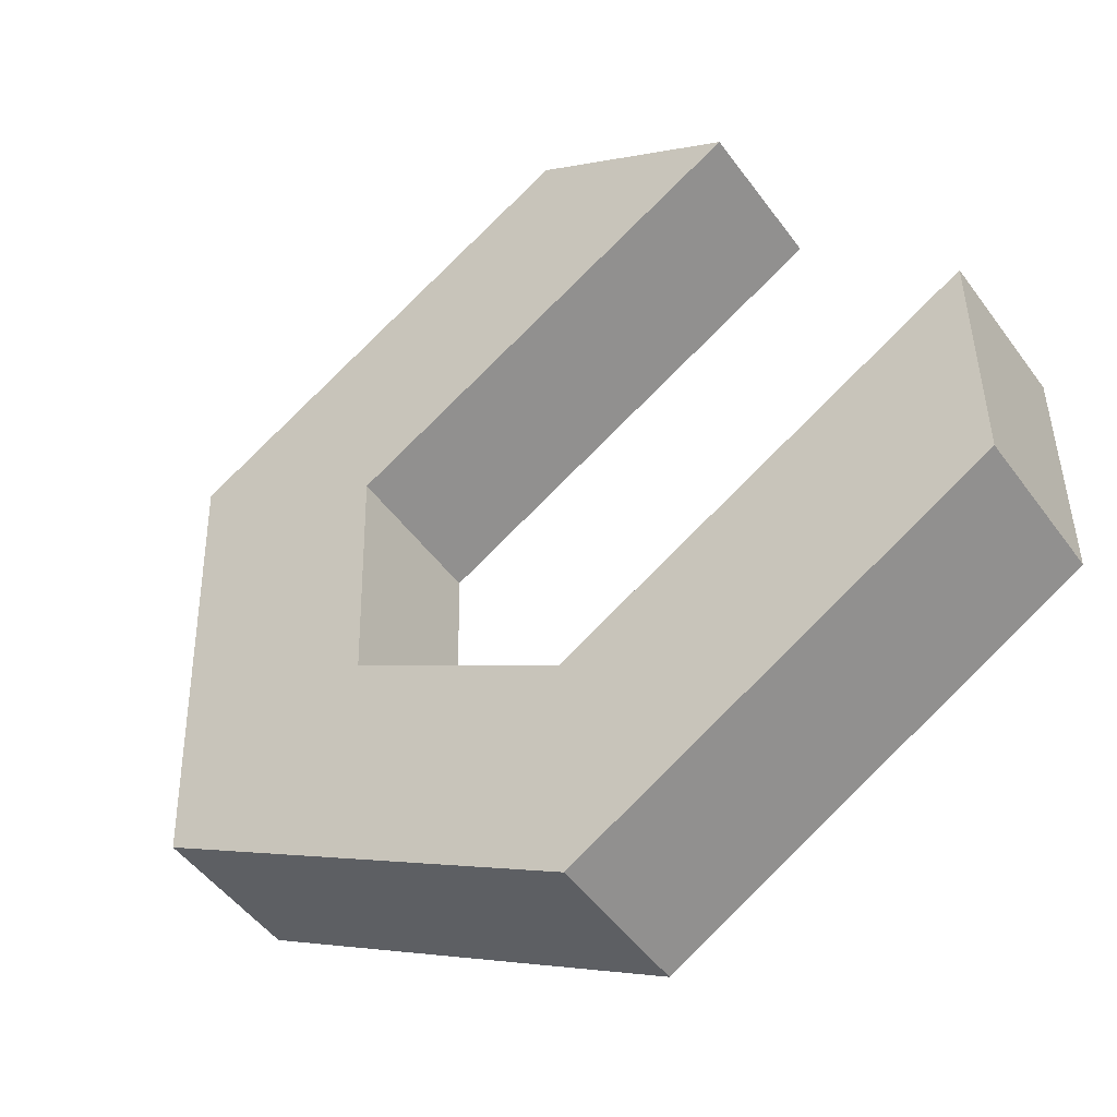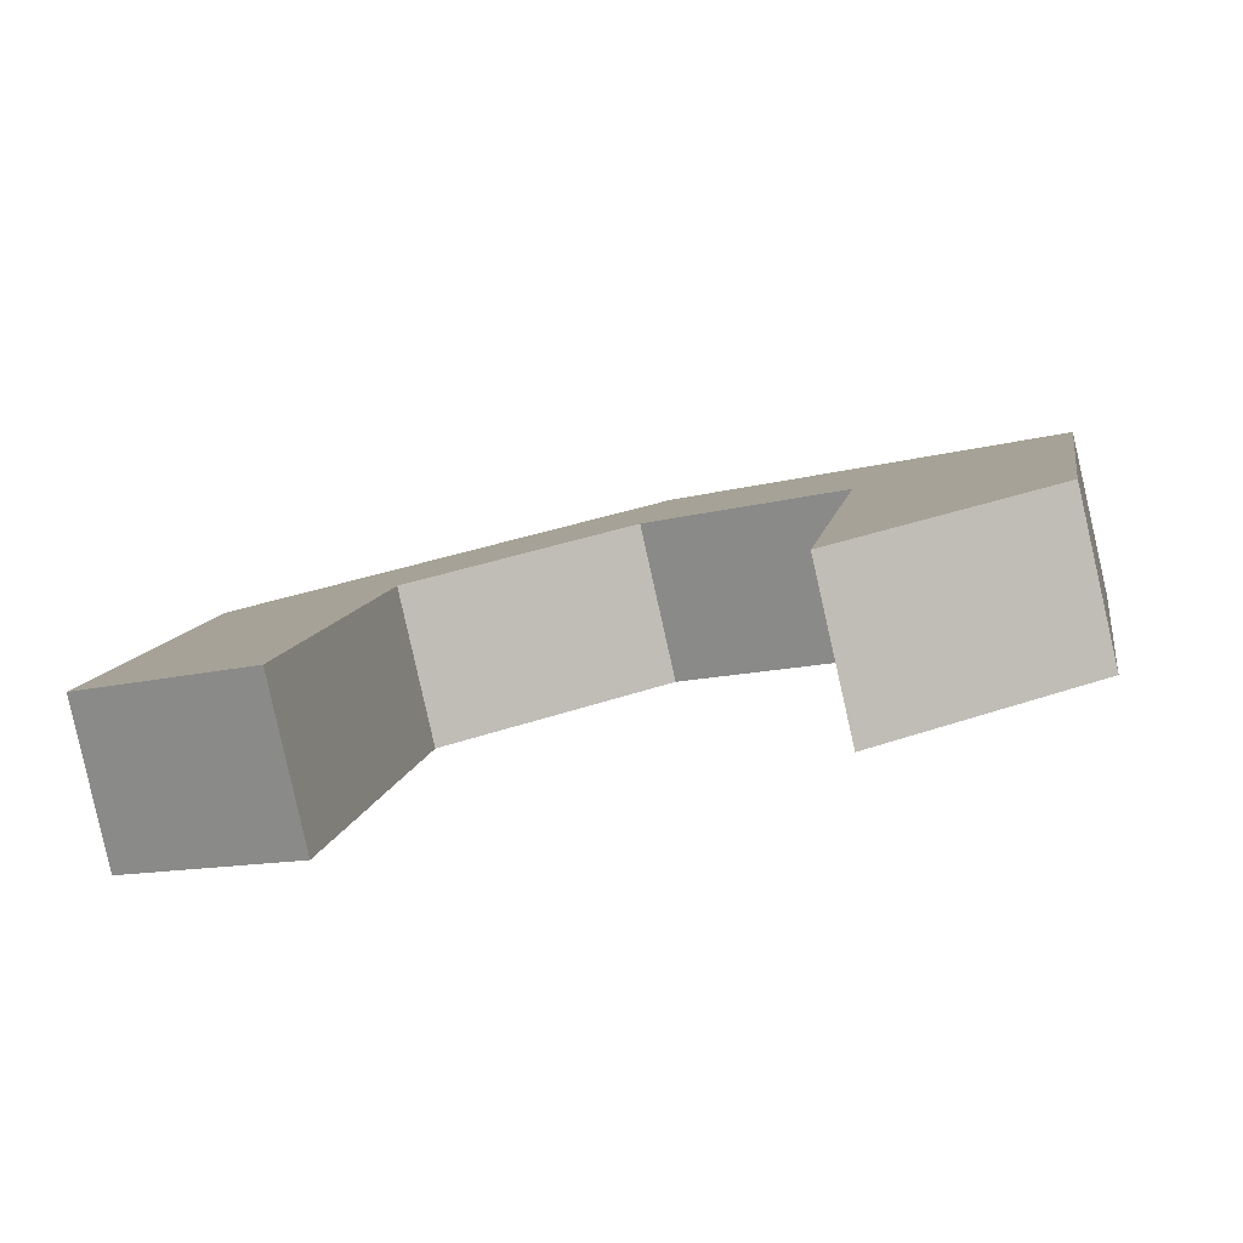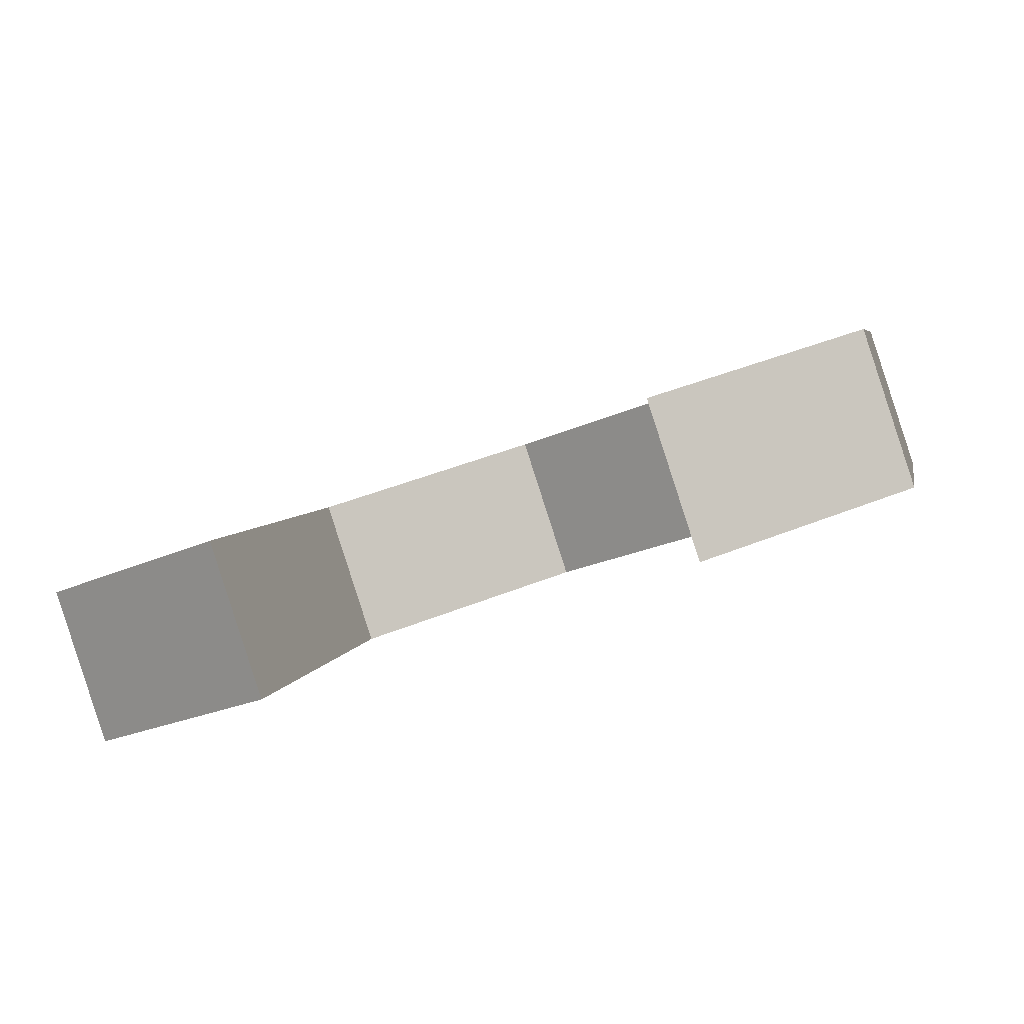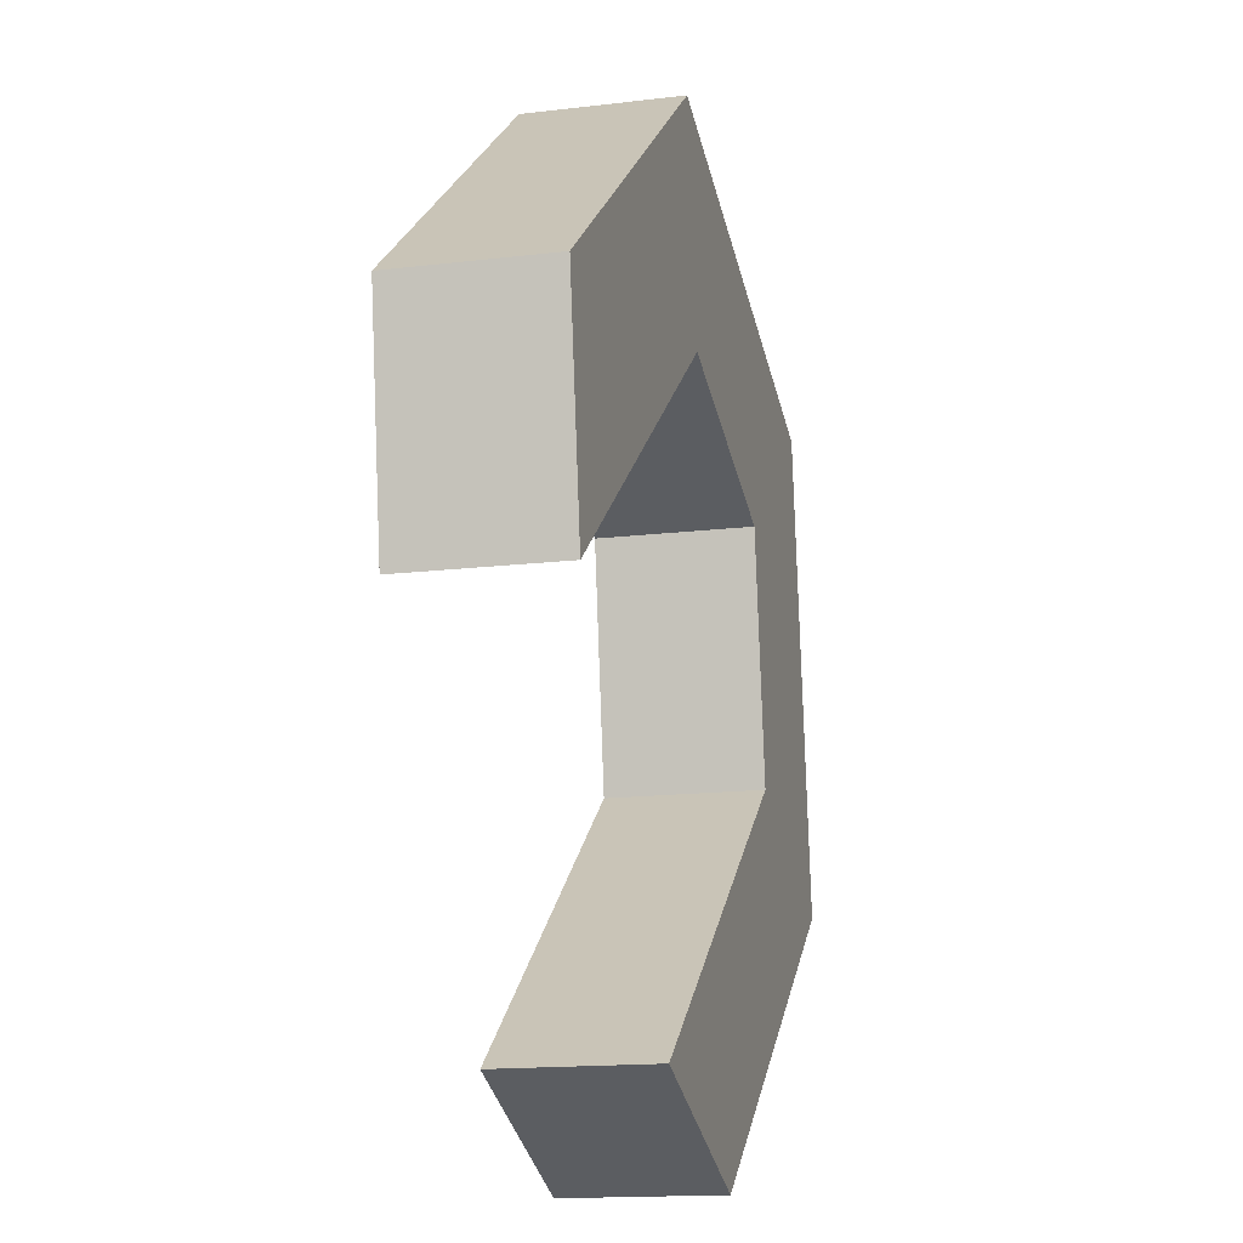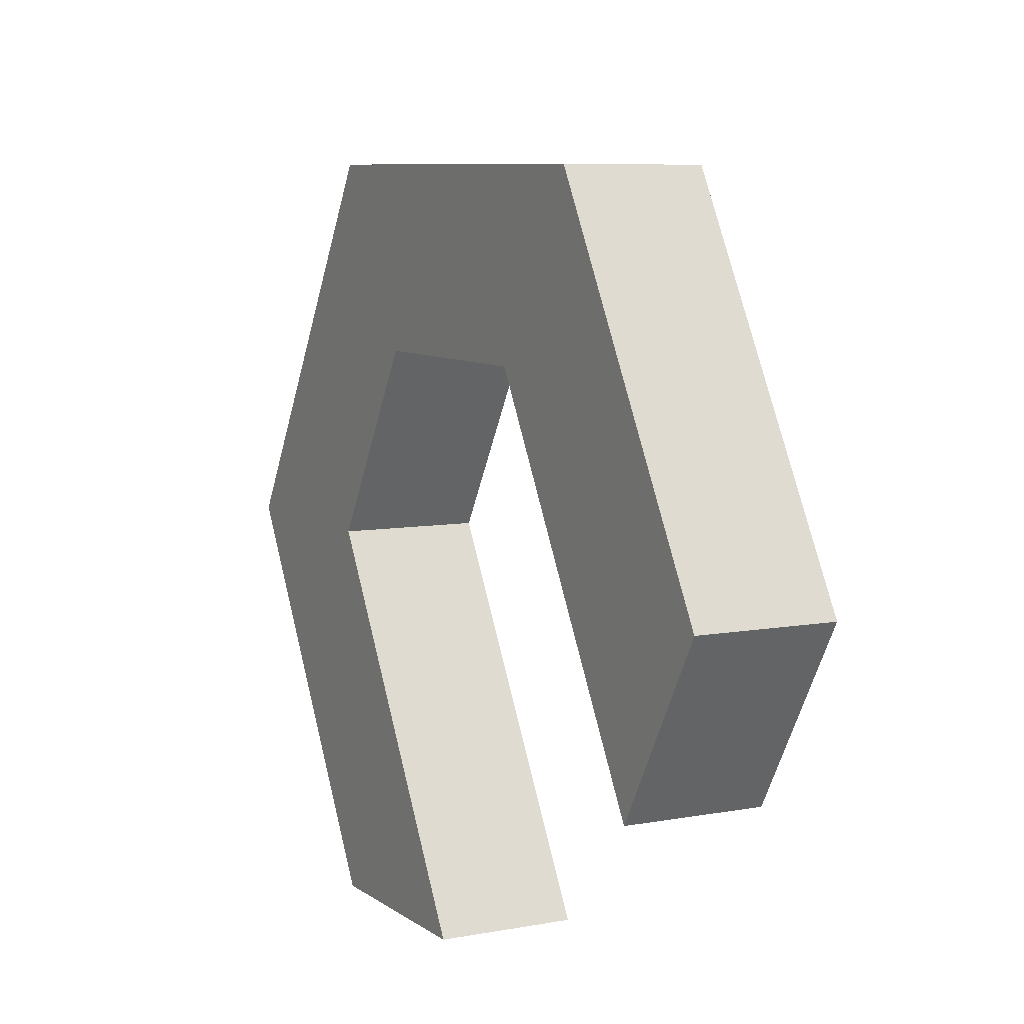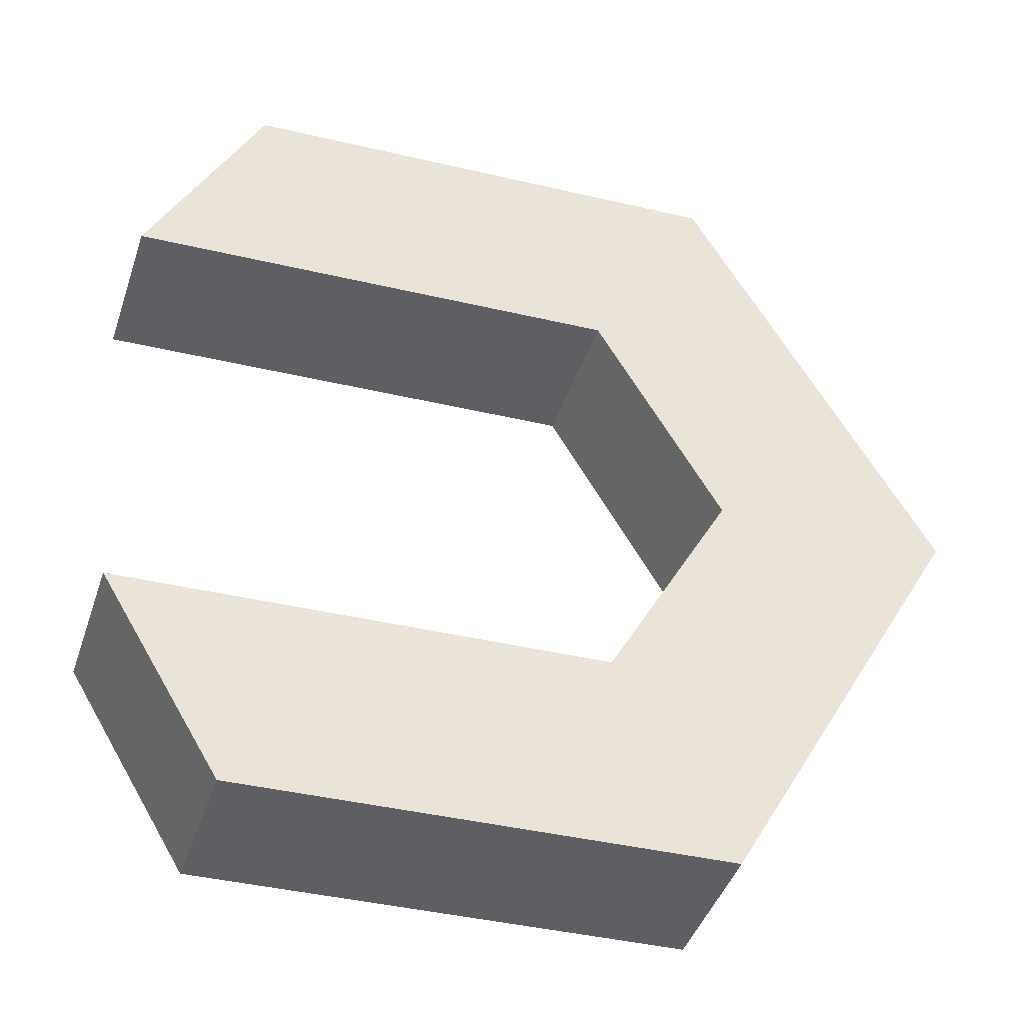
<metadata>
{"format":"obj","ext":"obj","renderer":"f3d","projection":"perspective","resolution":1024,"background":"white","views":[{"elev":66.5,"azim":-129.4,"up":"+Z"},{"elev":-71.0,"azim":51.6,"up":"+Y"},{"elev":-75.9,"azim":57.0,"up":"+Y"},{"elev":-73.2,"azim":136.5,"up":"+Y"},{"elev":-19.7,"azim":-77.4,"up":"+Y"},{"elev":12.9,"azim":82.7,"up":"+Z"}]}
</metadata>
<code>
g Spidertank_debris.013
v -7.932 5.77 -13.2
v -9.567 4.753 -11.6
v -9.388 4.817 -11.38
v -7.752 5.834 -12.97
v -15.02 6.591 -7.78
v -14.84 6.655 -7.554
v -13.05 5.241 -8.58
v -13.23 5.177 -8.805
v -9.705 9.843 -12.56
v -9.388 4.817 -11.38
v -9.567 4.753 -11.6
v -9.885 9.779 -12.78
v -11.62 11.35 -11.46
v -9.705 9.843 -12.56
v -9.885 9.779 -12.78
v -11.8 11.29 -11.68
v -13.36 10.27 -9.756
v -11.62 11.35 -11.46
v -11.8 11.29 -11.68
v -13.54 10.2 -9.981
v -13.05 5.241 -8.58
v -13.36 10.27 -9.756
v -13.54 10.2 -9.981
v -13.23 5.177 -8.805
v -14.84 6.655 -7.554
v -15.02 6.591 -7.78
v -15.33 11.62 -8.955
v -15.15 11.68 -8.73
v -15.15 11.68 -8.73
v -15.33 11.62 -8.955
v -11.95 13.72 -12.25
v -11.77 13.78 -12.03
v -8.069 10.86 -14.15
v -8.249 10.8 -14.37
v -7.932 5.77 -13.2
v -7.752 5.834 -12.97
v -11.77 13.78 -12.03
v -11.95 13.72 -12.25
v -8.249 10.8 -14.37
v -8.069 10.86 -14.15
v -11.95 13.72 -12.25
v -12.37 13.57 -12.78
v -8.669 10.65 -14.9
v -8.249 10.8 -14.37
v -8.249 10.8 -14.37
v -8.669 10.65 -14.9
v -8.352 5.62 -13.73
v -7.932 5.77 -13.2
v -14.73 11.83 -8.203
v -11.35 13.93 -11.5
v -11.2 11.5 -10.93
v -12.94 10.42 -9.229
v -15.33 11.62 -8.955
v -15.75 11.47 -9.482
v -12.37 13.57 -12.78
v -11.95 13.72 -12.25
v -15.02 6.591 -7.78
v -15.44 6.441 -8.306
v -15.75 11.47 -9.482
v -15.33 11.62 -8.955
v -12.37 13.57 -12.78
v -15.75 11.47 -9.482
v -13.96 10.05 -10.51
v -12.22 11.14 -12.21
v -15.75 11.47 -9.482
v -15.44 6.441 -8.306
v -13.65 5.028 -9.332
v -13.96 10.05 -10.51
v -14.42 6.804 -7.028
v -14.73 11.83 -8.203
v -12.94 10.42 -9.229
v -12.63 5.391 -8.054
v -8.352 5.62 -13.73
v -8.669 10.65 -14.9
v -10.3 9.629 -13.31
v -9.988 4.604 -12.13
v -7.649 11.01 -13.62
v -7.332 5.984 -12.45
v -8.967 4.967 -10.85
v -9.285 9.993 -12.03
v -8.669 10.65 -14.9
v -12.37 13.57 -12.78
v -12.22 11.14 -12.21
v -10.3 9.629 -13.31
v -11.35 13.93 -11.5
v -7.649 11.01 -13.62
v -9.285 9.993 -12.03
v -11.2 11.5 -10.93
v -13.23 5.177 -8.805
v -13.54 10.2 -9.981
v -13.96 10.05 -10.51
v -13.65 5.028 -9.332
v -13.54 10.2 -9.981
v -11.8 11.29 -11.68
v -12.22 11.14 -12.21
v -13.96 10.05 -10.51
v -11.8 11.29 -11.68
v -9.885 9.779 -12.78
v -10.3 9.629 -13.31
v -12.22 11.14 -12.21
v -9.885 9.779 -12.78
v -9.567 4.753 -11.6
v -9.988 4.604 -12.13
v -10.3 9.629 -13.31
v -14.84 6.655 -7.554
v -14.42 6.804 -7.028
v -12.63 5.391 -8.054
v -13.05 5.241 -8.58
v -7.752 5.834 -12.97
v -9.388 4.817 -11.38
v -8.967 4.967 -10.85
v -7.332 5.984 -12.45
v -8.352 5.62 -13.73
v -9.988 4.604 -12.13
v -9.567 4.753 -11.6
v -7.932 5.77 -13.2
v -15.44 6.441 -8.306
v -15.02 6.591 -7.78
v -13.23 5.177 -8.805
v -13.65 5.028 -9.332
v -9.285 9.993 -12.03
v -8.967 4.967 -10.85
v -9.388 4.817 -11.38
v -9.705 9.843 -12.56
v -11.2 11.5 -10.93
v -9.285 9.993 -12.03
v -9.705 9.843 -12.56
v -11.62 11.35 -11.46
v -12.94 10.42 -9.229
v -11.2 11.5 -10.93
v -11.62 11.35 -11.46
v -13.36 10.27 -9.756
v -12.63 5.391 -8.054
v -12.94 10.42 -9.229
v -13.36 10.27 -9.756
v -13.05 5.241 -8.58
v -14.42 6.804 -7.028
v -14.84 6.655 -7.554
v -15.15 11.68 -8.73
v -14.73 11.83 -8.203
v -14.73 11.83 -8.203
v -15.15 11.68 -8.73
v -11.77 13.78 -12.03
v -11.35 13.93 -11.5
v -7.649 11.01 -13.62
v -8.069 10.86 -14.15
v -7.752 5.834 -12.97
v -7.332 5.984 -12.45
v -11.35 13.93 -11.5
v -11.77 13.78 -12.03
v -8.069 10.86 -14.15
v -7.649 11.01 -13.62
g Spidertank_debris.013_0
f 3 2 1
f 4 3 1
f 7 6 5
f 8 7 5
f 11 10 9
f 12 11 9
f 15 14 13
f 16 15 13
f 19 18 17
f 20 19 17
f 23 22 21
f 24 23 21
f 27 26 25
f 28 27 25
f 31 30 29
f 32 31 29
f 35 34 33
f 36 35 33
f 39 38 37
f 40 39 37
f 43 42 41
f 44 43 41
f 47 46 45
f 48 47 45
f 51 50 49
f 52 51 49
f 55 54 53
f 56 55 53
f 59 58 57
f 60 59 57
f 63 62 61
f 64 63 61
f 67 66 65
f 68 67 65
f 71 70 69
f 72 71 69
f 75 74 73
f 76 75 73
f 79 78 77
f 80 79 77
f 83 82 81
f 84 83 81
f 87 86 85
f 88 87 85
f 91 90 89
f 92 91 89
f 95 94 93
f 96 95 93
f 99 98 97
f 100 99 97
f 103 102 101
f 104 103 101
f 107 106 105
f 108 107 105
f 111 110 109
f 112 111 109
f 115 114 113
f 116 115 113
f 119 118 117
f 120 119 117
f 123 122 121
f 124 123 121
f 127 126 125
f 128 127 125
f 131 130 129
f 132 131 129
f 135 134 133
f 136 135 133
f 139 138 137
f 140 139 137
f 143 142 141
f 144 143 141
f 147 146 145
f 148 147 145
f 151 150 149
f 152 151 149

</code>
